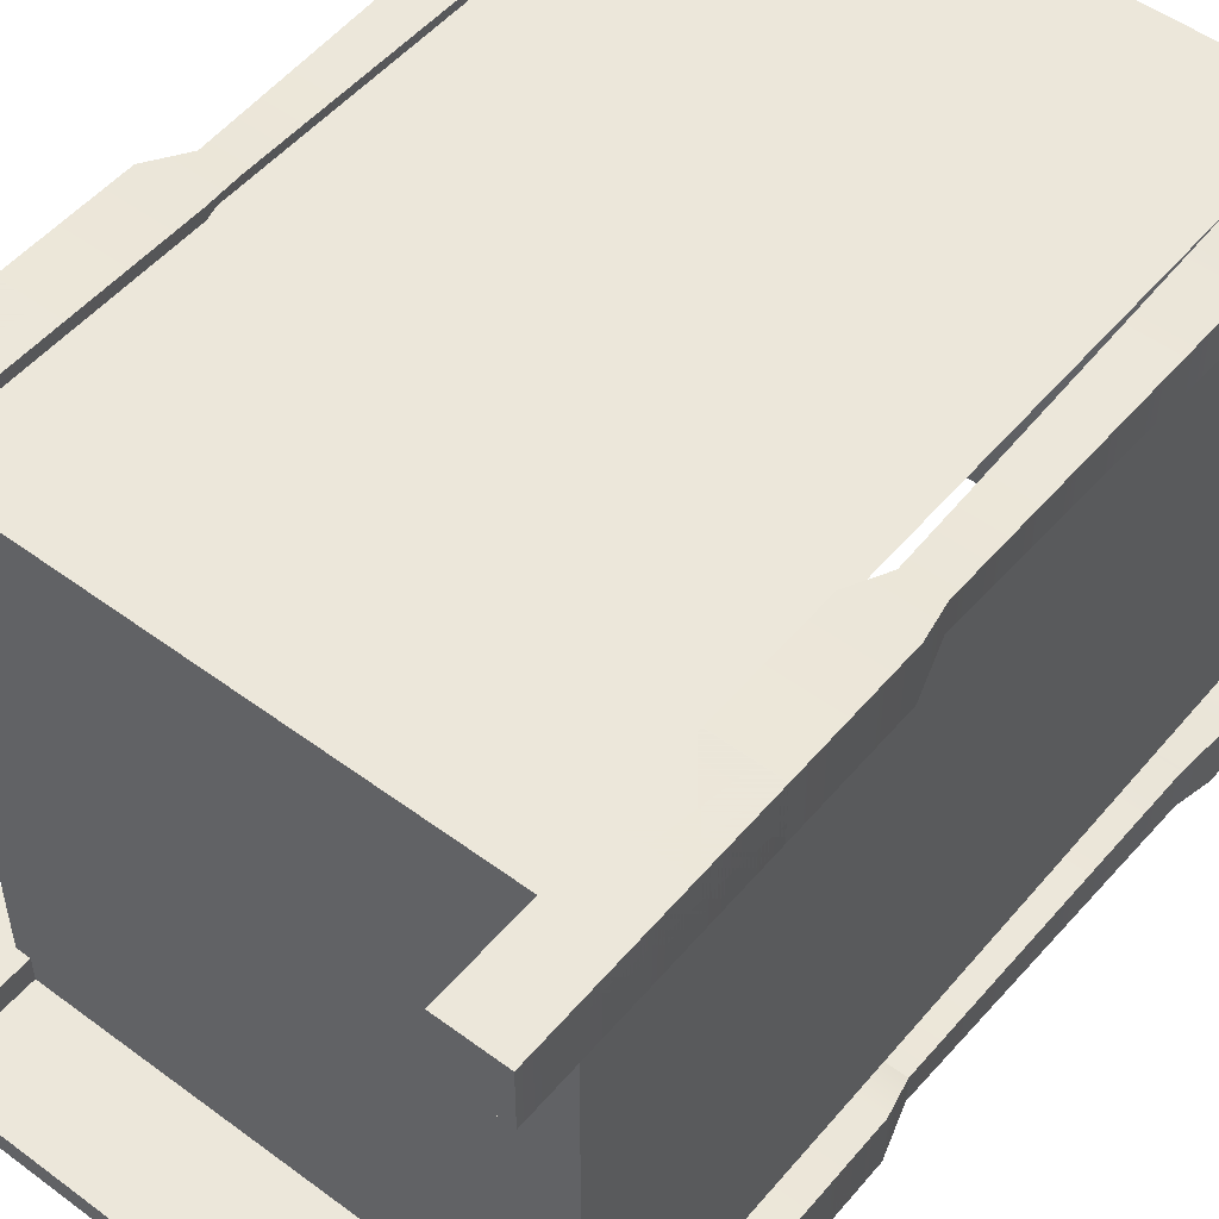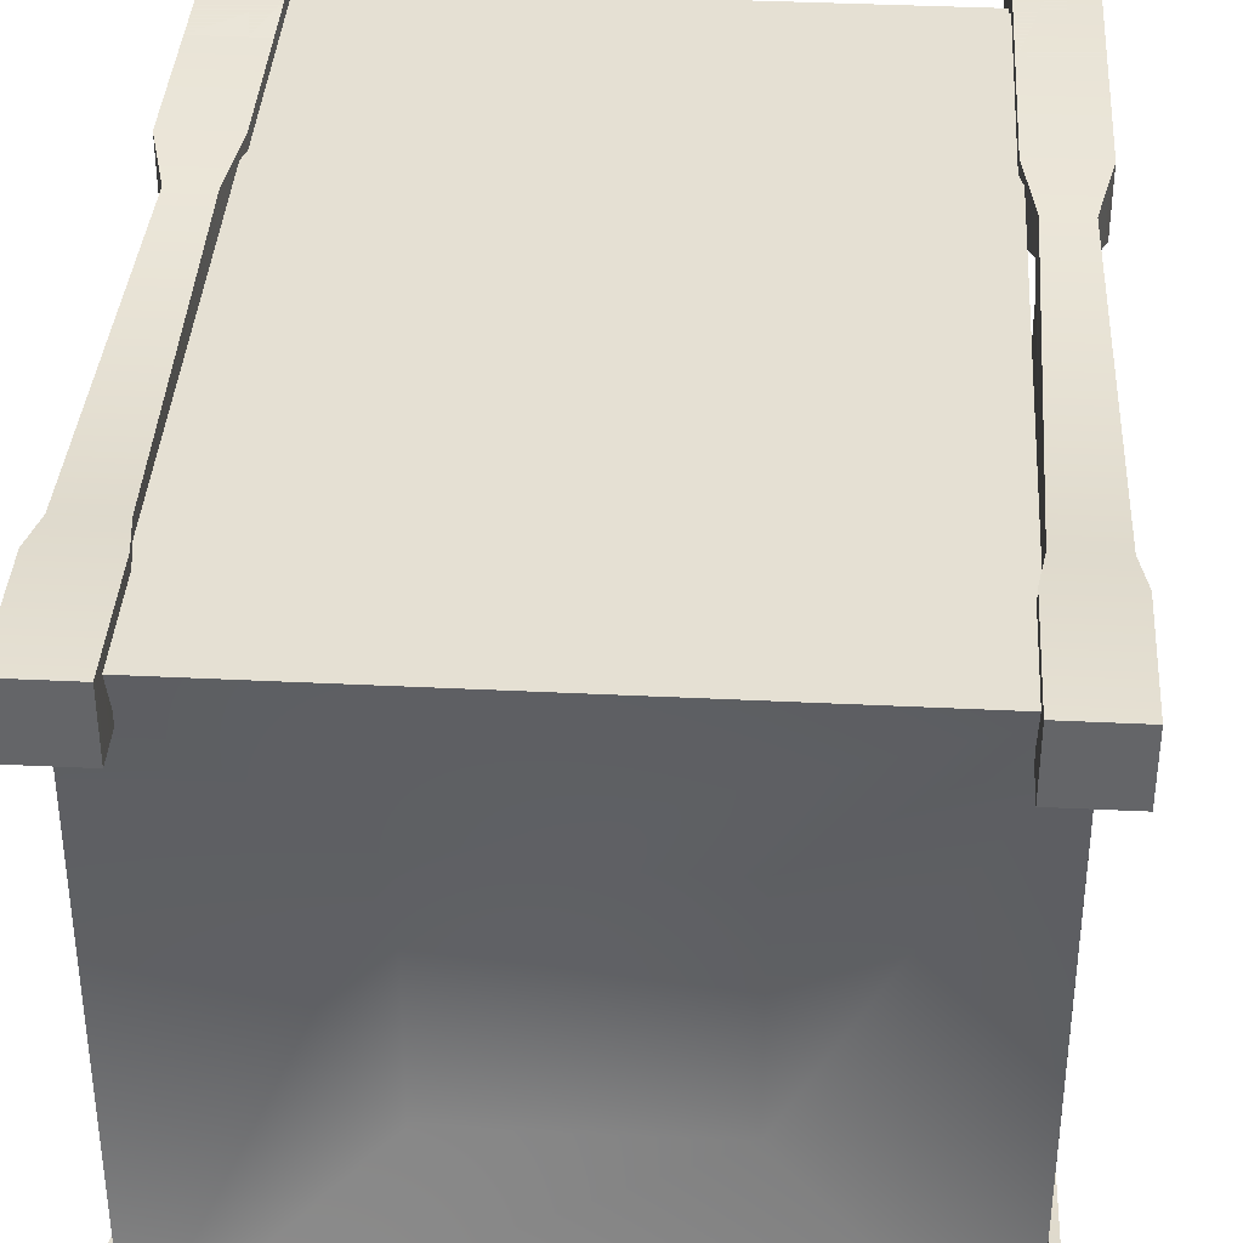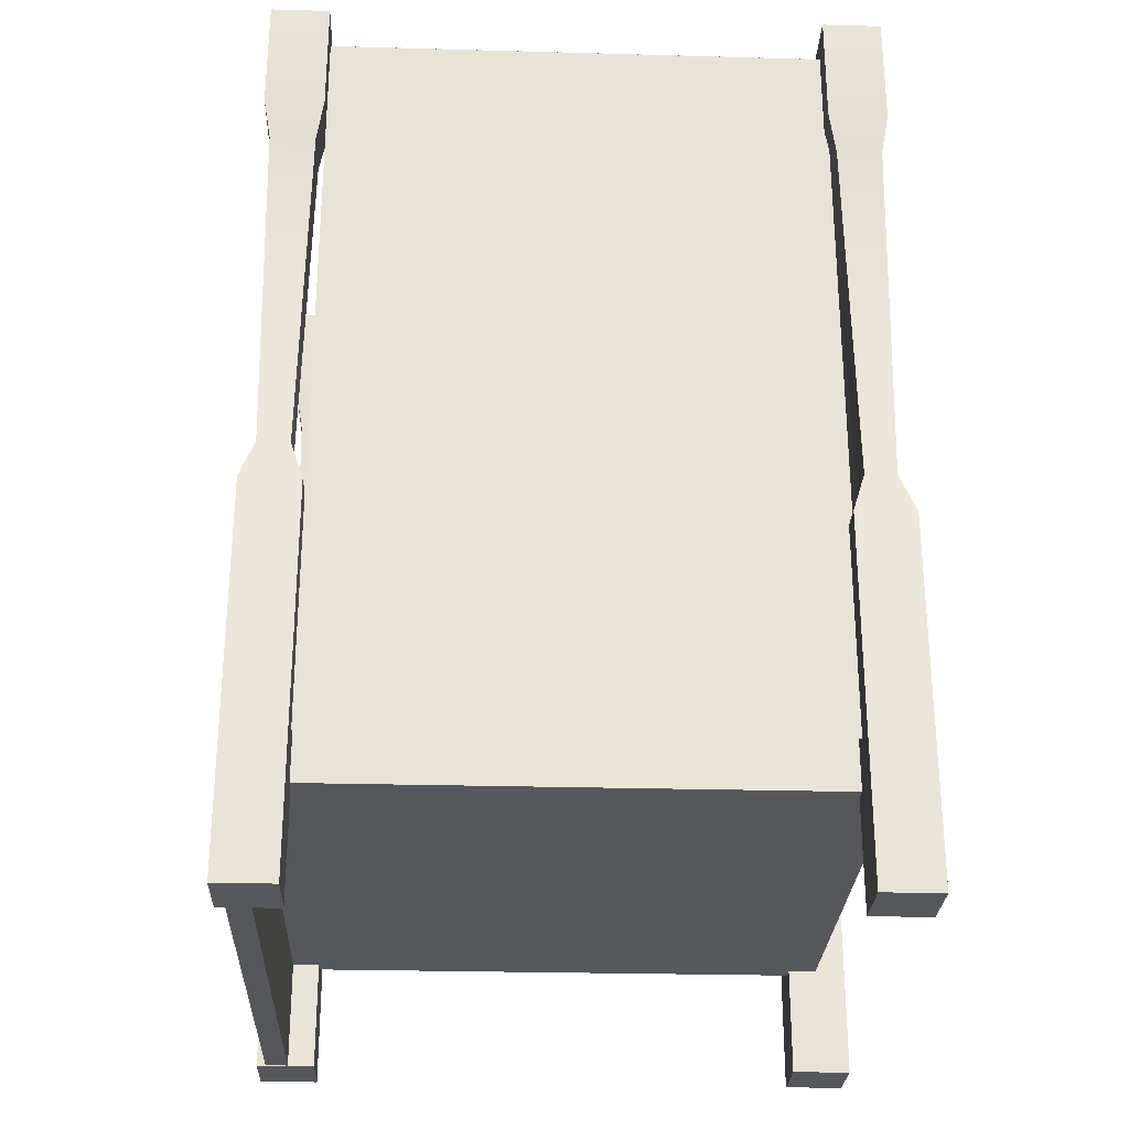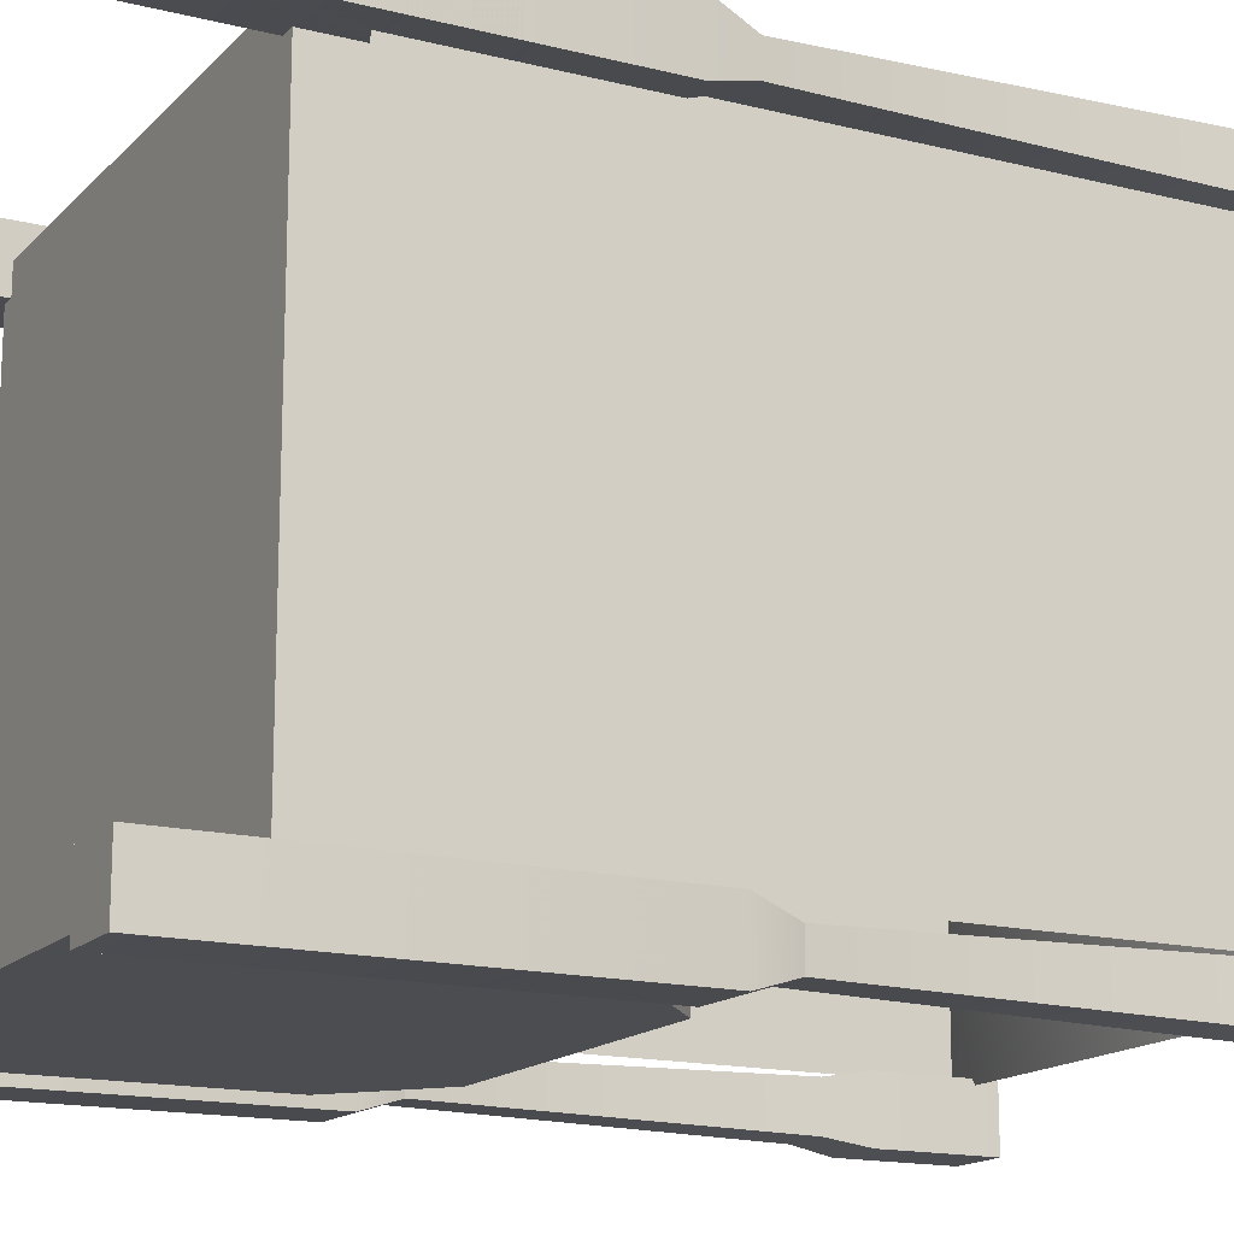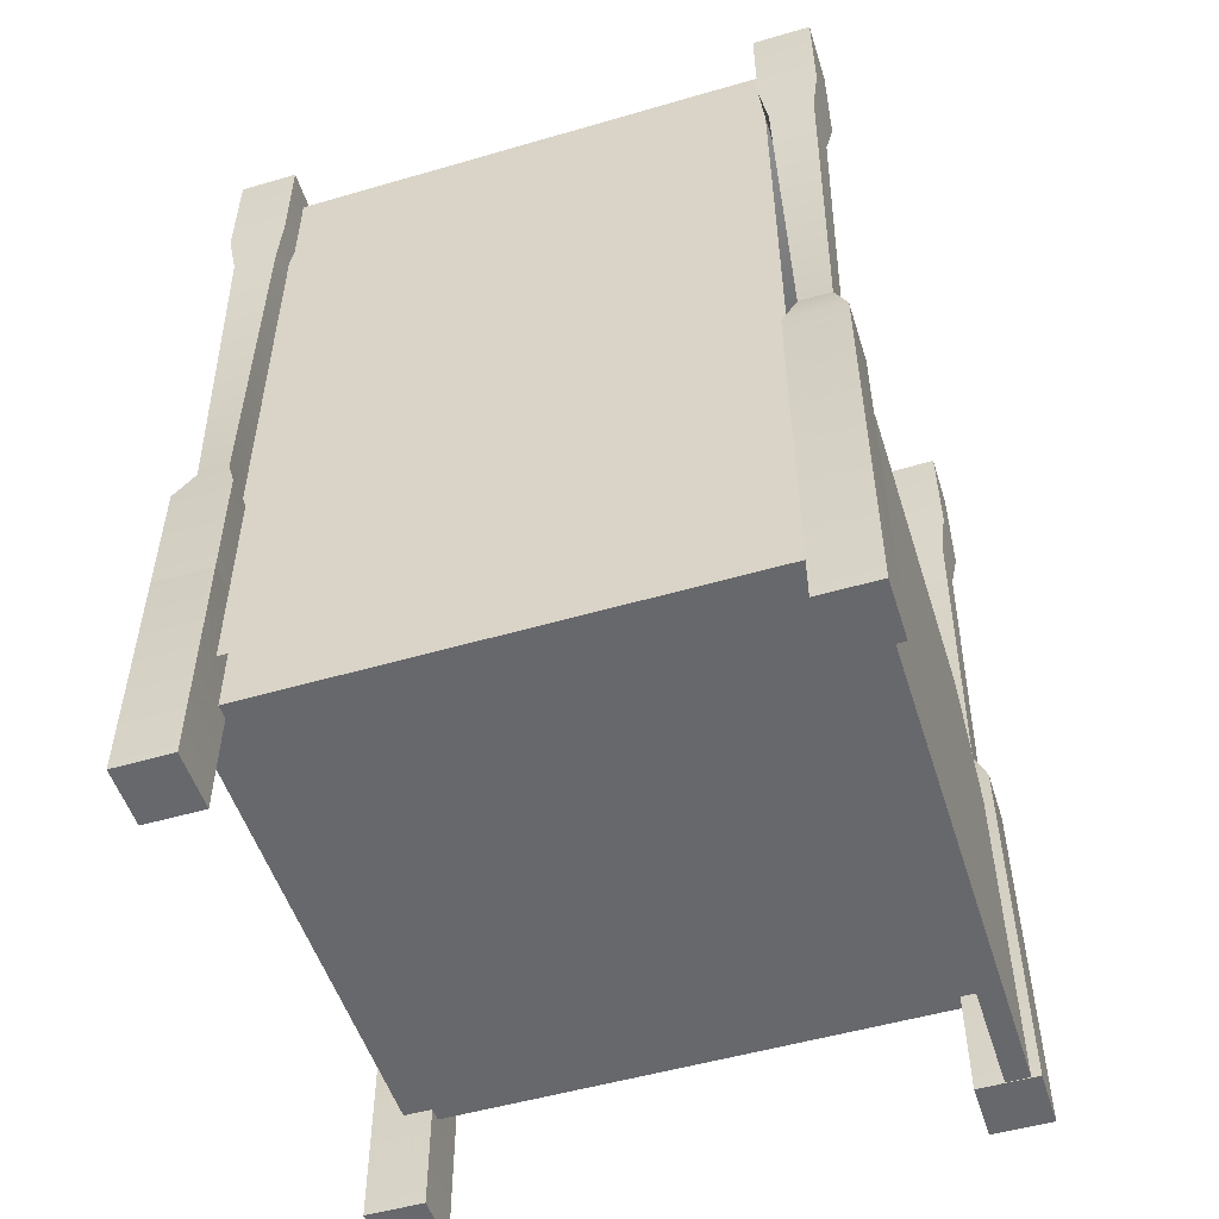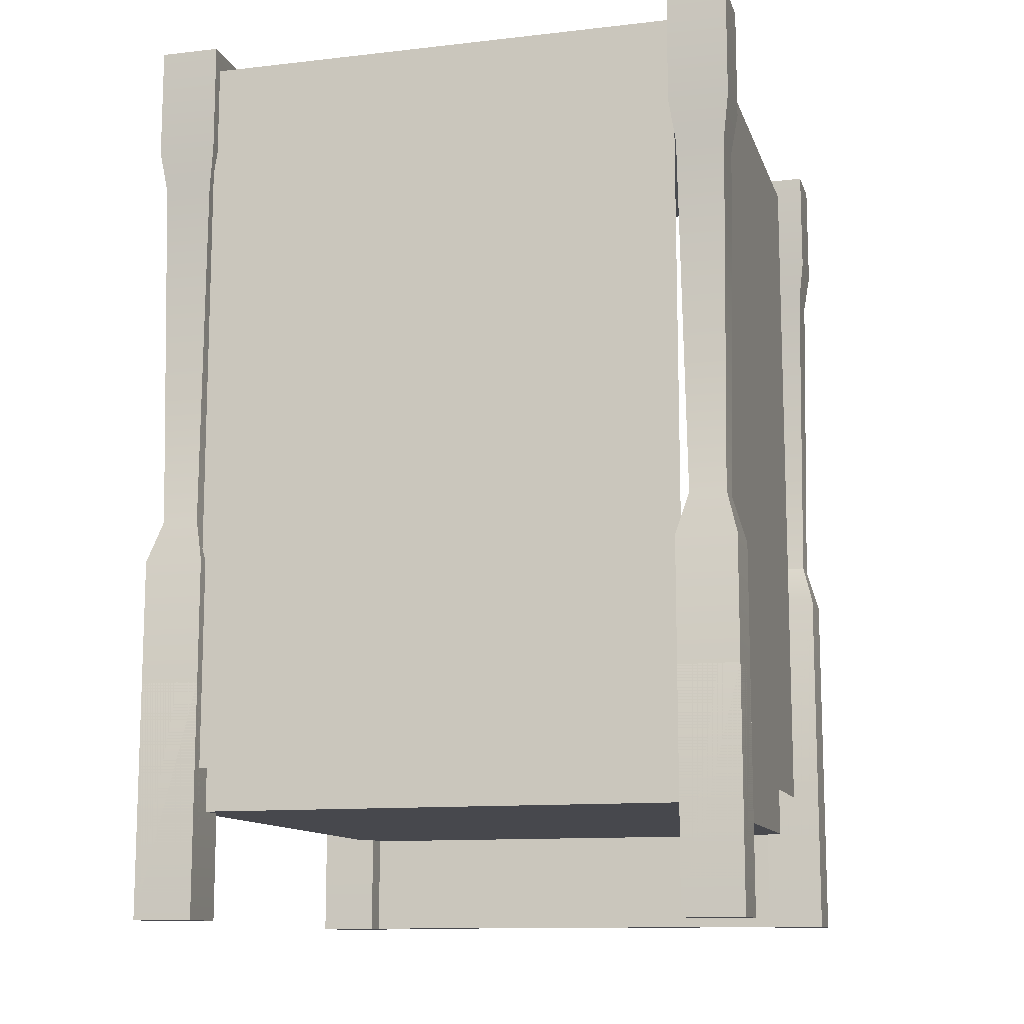
<metadata>
{"format":"obj","ext":"obj","renderer":"f3d","projection":"perspective","resolution":1024,"background":"white","views":[{"elev":51.4,"azim":38.8,"up":"+Z"},{"elev":38.0,"azim":-176.4,"up":"+Z"},{"elev":-27.4,"azim":-92.4,"up":"+Y"},{"elev":-15.7,"azim":62.2,"up":"+Z"},{"elev":-52.3,"azim":107.4,"up":"+Y"},{"elev":-11.9,"azim":15.2,"up":"+Y"}]}
</metadata>
<code>
v  -0.85 0.3521 -0.9113
v  -0.85 0.6521 -0.9113
v  0.85 0.6521 -0.9113
v  0.85 0.3521 -0.9113
v  -0.85 0.3521 0.9
v  0.85 0.3521 0.9
v  0.85 0.6521 0.9
v  -0.85 0.6521 0.9
g pbed_base
f 1 2 3
f 3 4 1
f 5 6 7
f 7 8 5
f 1 4 6
f 6 5 1
f 4 3 7
f 7 6 4
f 3 2 8
f 8 7 3
f 2 1 5
f 5 8 2
v  -0.8047 0.6545 -0.9113
v  -0.8047 0.7465 -0.9113
v  -0.7387 0.8545 -0.9113
v  0.7387 0.8545 -0.9113
v  0.8047 0.7465 -0.9113
v  0.8047 0.6545 -0.9113
v  -0.8047 0.6545 0.85
v  0.8047 0.6545 0.85
v  0.8047 0.7465 0.85
v  -0.8047 0.7465 0.85
v  -0.7387 0.8545 0.742
v  0.7387 0.8545 0.742
g pbed_mattress
f 9 10 11
f 11 12 13
f 9 11 13
f 9 13 14
f 15 16 17
f 17 18 15
f 9 14 16
f 16 15 9
f 14 13 17
f 17 16 14
f 12 11 19
f 19 20 12
f 10 9 15
f 15 18 10
f 17 20 19
f 19 18 17
f 13 12 20
f 20 17 13
f 11 10 18
f 18 19 11
v  -0.8326 0.0019 -0.9697
v  -0.8326 1.11 -0.9697
v  -0.519 1.391 -0.9697
v  0.519 1.391 -0.9697
v  0.8326 1.11 -0.9697
v  0.8326 0.0019 -0.9697
v  0.8326 0.0019 -0.8959
v  0.8326 1.11 -0.8959
v  0.519 1.391 -0.8959
v  -0.8326 0.0019 -0.8959
v  -0.519 1.391 -0.8959
v  -0.8326 1.11 -0.8959
g pbed_backboard
f 21 22 23
f 23 24 25
f 21 23 25
f 21 25 26
f 27 28 29
f 30 27 29
f 29 31 32
f 30 29 32
f 21 26 27
f 27 30 21
f 26 25 28
f 28 27 26
f 24 23 31
f 31 29 24
f 22 21 30
f 30 32 22
f 25 24 29
f 29 28 25
f 23 22 32
f 32 31 23
v  -1 0 1
v  -1 0 0.8081
v  -0.802 0 0.8081
v  -0.802 0 1
v  -0.802 0.77 1
v  -1 0.77 1
v  -0.8411 0.914 0.9542
v  -0.9609 0.914 0.9542
v  -0.802 0.77 0.8081
v  -0.8411 0.914 0.8539
v  -1 0.77 0.8081
v  -0.9609 0.914 0.8539
g pbed_post_fl_sm
f 33 34 35
f 35 36 33
f 33 36 37
f 37 38 33
f 38 37 39
f 39 40 38
f 36 35 41
f 41 37 36
f 37 41 42
f 42 39 37
f 35 34 43
f 43 41 35
f 41 43 44
f 44 42 41
f 34 33 38
f 38 43 34
f 43 38 40
f 40 44 43
f 42 44 40
f 40 39 42
v  -0.907 2.931 0.962
v  -0.3491 2.698 0.3491
v  0.3491 2.698 0.3491
v  0.907 2.931 0.962
v  -0.907 2.931 -0.825
v  -0.3491 2.698 -0.3491
v  0.3491 2.698 -0.3491
v  0.907 2.931 -0.825
g pbed_cloth_top
f 45 46 47
f 47 48 45
f 45 49 50
f 50 46 45
f 46 50 51
f 51 47 46
f 47 51 52
f 52 48 47
f 50 49 52
f 52 51 50
v  -0.9069 0.4896 -0.8073
v  -0.9069 0.4896 0.8209
v  -0.9069 2.932 0.8209
v  -0.9069 2.932 -0.8073
g pbed_cloth_left
f 53 54 55
f 55 56 53
v  0.907 0.4896 0.8209
v  0.907 0.4896 -0.8073
v  0.907 2.932 -0.8073
v  0.907 2.932 0.8209
g pbed_cloth_right
f 57 58 59
f 59 60 57
v  -0.8141 0.4896 0.962
v  0.8141 0.4896 0.962
v  0.8141 2.932 0.962
v  -0.8141 2.932 0.962
g pbed_cloth_front
f 61 62 63
f 63 64 61
v  -0.558 0.8524 -0.5694
v  -0.558 0.8524 -0.9121
v  0.5866 0.8524 -0.9121
v  0.5866 0.8524 -0.5694
v  -0.558 0.9136 -0.5694
v  0.5866 0.9136 -0.5694
v  0.5866 0.9136 -0.9121
v  -0.558 0.9136 -0.9121
g pbed_pillow
f 65 66 67
f 67 68 65
f 69 70 71
f 71 72 69
f 65 68 70
f 70 69 65
f 68 67 71
f 71 70 68
f 67 66 72
f 72 71 67
f 66 65 69
f 69 72 66
v  0.802 0 1
v  0.802 0 0.8081
v  1 0 0.8081
v  1 0 1
v  0.802 3 1
v  1 3 1
v  1 3 0.8081
v  0.802 3 0.8081
v  1 1.18 1
v  0.802 1.18 1
v  0.9609 1.324 0.9542
v  0.8411 1.324 0.9542
v  0.9805 2.497 0.9771
v  0.8216 2.497 0.9771
v  0.802 2.633 1
v  1 2.633 1
v  1 1.18 0.8081
v  0.9609 1.324 0.8539
v  0.9805 2.497 0.831
v  1 2.633 0.8081
v  0.802 1.18 0.8081
v  0.8411 1.324 0.8539
v  0.8216 2.497 0.831
v  0.802 2.633 0.8081
g pbed_post_fr
f 73 74 75
f 75 76 73
f 77 78 79
f 79 80 77
f 73 76 81
f 81 82 73
f 82 81 83
f 83 84 82
f 83 85 86
f 86 84 83
f 87 88 78
f 78 77 87
f 76 75 89
f 89 81 76
f 81 89 90
f 90 83 81
f 90 91 85
f 85 83 90
f 88 92 79
f 79 78 88
f 75 74 93
f 93 89 75
f 89 93 94
f 94 90 89
f 94 95 91
f 91 90 94
f 92 96 80
f 80 79 92
f 74 73 82
f 82 93 74
f 93 82 84
f 84 94 93
f 84 86 95
f 95 94 84
f 96 87 77
f 77 80 96
f 88 87 86
f 86 85 88
f 92 88 85
f 85 91 92
f 96 92 91
f 91 95 96
f 87 96 95
f 95 86 87
v  -1 0 -0.8081
v  -1 0 -1
v  -0.802 0 -1
v  -0.802 0 -0.8081
v  -0.802 1.253 -0.8081
v  -1 1.253 -0.8081
v  -0.8411 1.397 -0.8539
v  -0.9609 1.397 -0.8539
v  -0.802 1.253 -1
v  -0.8411 1.397 -0.9542
v  -1 1.253 -1
v  -0.9609 1.397 -0.9542
g pbed_post_bl_sm
f 97 98 99
f 99 100 97
f 97 100 101
f 101 102 97
f 102 101 103
f 103 104 102
f 100 99 105
f 105 101 100
f 101 105 106
f 106 103 101
f 99 98 107
f 107 105 99
f 105 107 108
f 108 106 105
f 98 97 102
f 102 107 98
f 107 102 104
f 104 108 107
f 106 108 104
f 104 103 106
v  0.802 0 1
v  0.802 0 0.8081
v  1 0 0.8081
v  1 0 1
v  1 0.77 1
v  0.802 0.77 1
v  0.9609 0.914 0.9542
v  0.8411 0.914 0.9542
v  1 0.77 0.8081
v  0.9609 0.914 0.8539
v  0.802 0.77 0.8081
v  0.8411 0.914 0.8539
g pbed_post_fr_sm
f 109 110 111
f 111 112 109
f 109 112 113
f 113 114 109
f 114 113 115
f 115 116 114
f 112 111 117
f 117 113 112
f 113 117 118
f 118 115 113
f 111 110 119
f 119 117 111
f 117 119 120
f 120 118 117
f 110 109 114
f 114 119 110
f 119 114 116
f 116 120 119
f 118 120 116
f 116 115 118
v  -1 0 1
v  -1 0 0.8081
v  -0.802 0 0.8081
v  -0.802 0 1
v  -1 3 1
v  -0.802 3 1
v  -0.802 3 0.8081
v  -1 3 0.8081
v  -0.802 1.18 1
v  -1 1.18 1
v  -0.8411 1.324 0.9542
v  -0.9609 1.324 0.9542
v  -0.8216 2.497 0.9771
v  -0.9805 2.497 0.9771
v  -1 2.633 1
v  -0.802 2.633 1
v  -0.802 1.18 0.8081
v  -0.8411 1.324 0.8539
v  -0.8216 2.497 0.831
v  -0.802 2.633 0.8081
v  -1 1.18 0.8081
v  -0.9609 1.324 0.8539
v  -0.9805 2.497 0.831
v  -1 2.633 0.8081
g pbed_post_fl
f 121 122 123
f 123 124 121
f 125 126 127
f 127 128 125
f 121 124 129
f 129 130 121
f 130 129 131
f 131 132 130
f 131 133 134
f 134 132 131
f 135 136 126
f 126 125 135
f 124 123 137
f 137 129 124
f 129 137 138
f 138 131 129
f 138 139 133
f 133 131 138
f 136 140 127
f 127 126 136
f 123 122 141
f 141 137 123
f 137 141 142
f 142 138 137
f 142 143 139
f 139 138 142
f 140 144 128
f 128 127 140
f 122 121 130
f 130 141 122
f 141 130 132
f 132 142 141
f 132 134 143
f 143 142 132
f 144 135 125
f 125 128 144
f 136 135 134
f 134 133 136
f 140 136 133
f 133 139 140
f 144 140 139
f 139 143 144
f 135 144 143
f 143 134 135
v  0.802 0 -0.8081
v  0.802 0 -1
v  1 0 -1
v  1 0 -0.8081
v  1 1.253 -0.8081
v  0.802 1.253 -0.8081
v  0.9609 1.397 -0.8539
v  0.8411 1.397 -0.8539
v  1 1.253 -1
v  0.9609 1.397 -0.9542
v  0.802 1.253 -1
v  0.8411 1.397 -0.9542
g pbed_post_br_sm
f 145 146 147
f 147 148 145
f 145 148 149
f 149 150 145
f 150 149 151
f 151 152 150
f 148 147 153
f 153 149 148
f 149 153 154
f 154 151 149
f 147 146 155
f 155 153 147
f 153 155 156
f 156 154 153
f 146 145 150
f 150 155 146
f 155 150 152
f 152 156 155
f 154 156 152
f 152 151 154
v  0.802 0 -0.8081
v  0.802 0 -1
v  1 0 -1
v  1 0 -0.8081
v  0.802 3 -0.8081
v  1 3 -0.8081
v  1 3 -1
v  0.802 3 -1
v  1 1.18 -0.8081
v  0.802 1.18 -0.8081
v  0.9609 1.324 -0.8539
v  0.8411 1.324 -0.8539
v  0.9805 2.497 -0.831
v  0.8216 2.497 -0.831
v  0.802 2.633 -0.8081
v  1 2.633 -0.8081
v  1 1.18 -1
v  0.9609 1.324 -0.9542
v  0.9805 2.497 -0.9771
v  1 2.633 -1
v  0.802 1.18 -1
v  0.8411 1.324 -0.9542
v  0.8216 2.497 -0.9771
v  0.802 2.633 -1
g pbed_post_br
f 157 158 159
f 159 160 157
f 161 162 163
f 163 164 161
f 157 160 165
f 165 166 157
f 166 165 167
f 167 168 166
f 167 169 170
f 170 168 167
f 171 172 162
f 162 161 171
f 160 159 173
f 173 165 160
f 165 173 174
f 174 167 165
f 174 175 169
f 169 167 174
f 172 176 163
f 163 162 172
f 159 158 177
f 177 173 159
f 173 177 178
f 178 174 173
f 178 179 175
f 175 174 178
f 176 180 164
f 164 163 176
f 158 157 166
f 166 177 158
f 177 166 168
f 168 178 177
f 168 170 179
f 179 178 168
f 180 171 161
f 161 164 180
f 172 171 170
f 170 169 172
f 176 172 169
f 169 175 176
f 180 176 175
f 175 179 180
f 171 180 179
f 179 170 171
v  -1 0 -0.8081
v  -1 0 -1
v  -0.802 0 -1
v  -0.802 0 -0.8081
v  -1 3 -0.8081
v  -0.802 3 -0.8081
v  -0.802 3 -1
v  -1 3 -1
v  -0.802 1.18 -0.8081
v  -1 1.18 -0.8081
v  -0.8411 1.324 -0.8539
v  -0.9609 1.324 -0.8539
v  -0.8216 2.497 -0.831
v  -0.9805 2.497 -0.831
v  -1 2.633 -0.8081
v  -0.802 2.633 -0.8081
v  -0.802 1.18 -1
v  -0.8411 1.324 -0.9542
v  -0.8216 2.497 -0.9771
v  -0.802 2.633 -1
v  -1 1.18 -1
v  -0.9609 1.324 -0.9542
v  -0.9805 2.497 -0.9771
v  -1 2.633 -1
g pbed_back_bl
f 181 182 183
f 183 184 181
f 185 186 187
f 187 188 185
f 181 184 189
f 189 190 181
f 190 189 191
f 191 192 190
f 191 193 194
f 194 192 191
f 195 196 186
f 186 185 195
f 184 183 197
f 197 189 184
f 189 197 198
f 198 191 189
f 198 199 193
f 193 191 198
f 196 200 187
f 187 186 196
f 183 182 201
f 201 197 183
f 197 201 202
f 202 198 197
f 202 203 199
f 199 198 202
f 200 204 188
f 188 187 200
f 182 181 190
f 190 201 182
f 201 190 192
f 192 202 201
f 192 194 203
f 203 202 192
f 204 195 185
f 185 188 204
f 196 195 194
f 194 193 196
f 200 196 193
f 193 199 200
f 204 200 199
f 199 203 204
f 195 204 203
f 203 194 195

</code>
